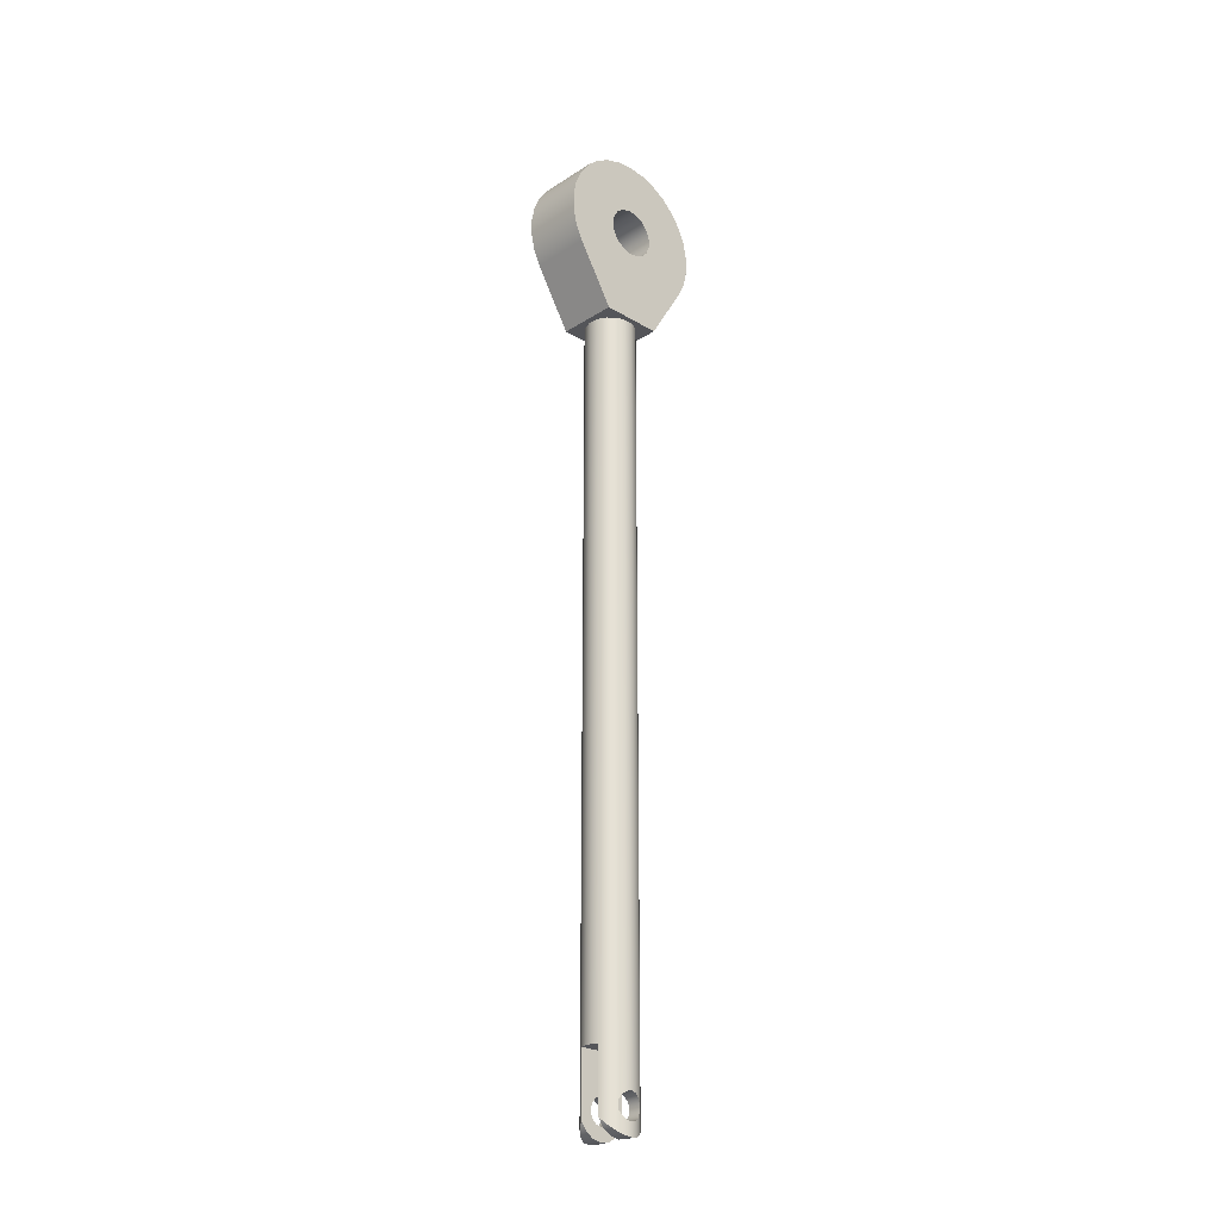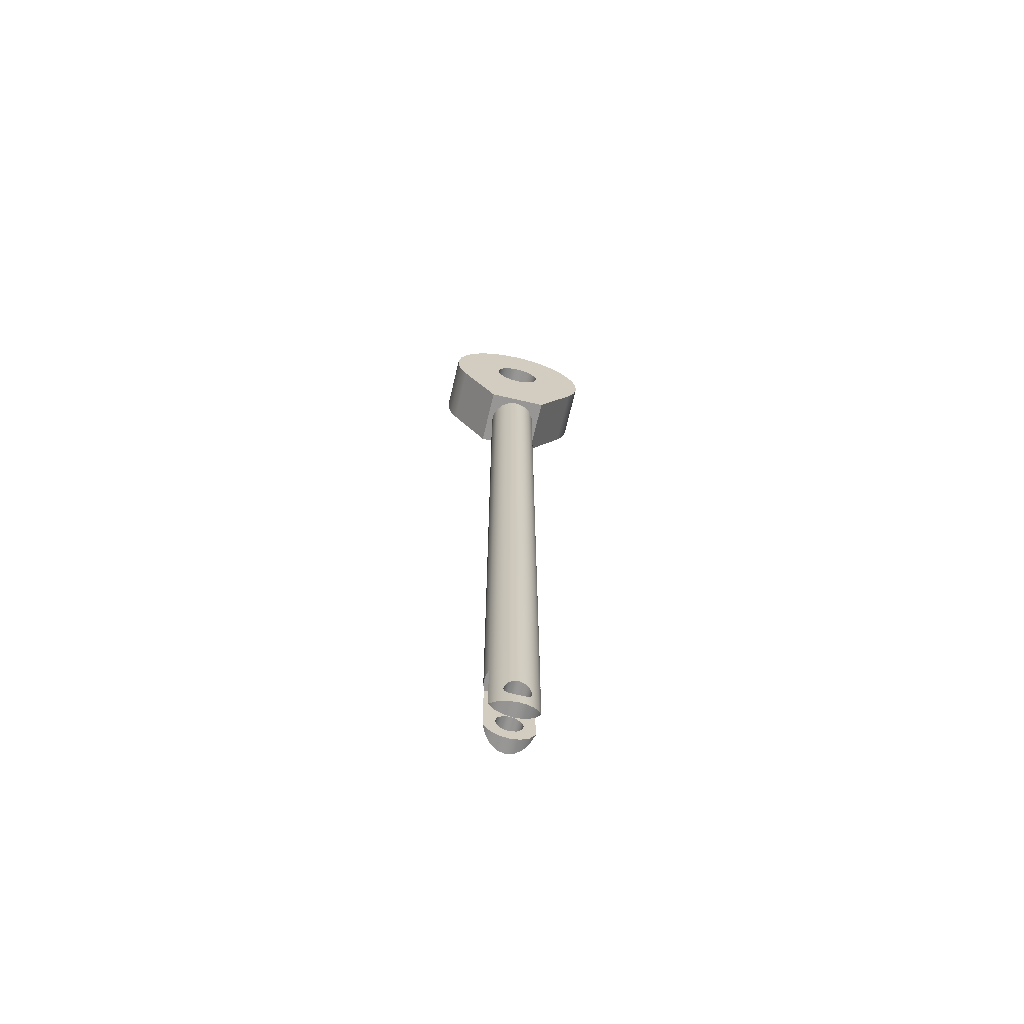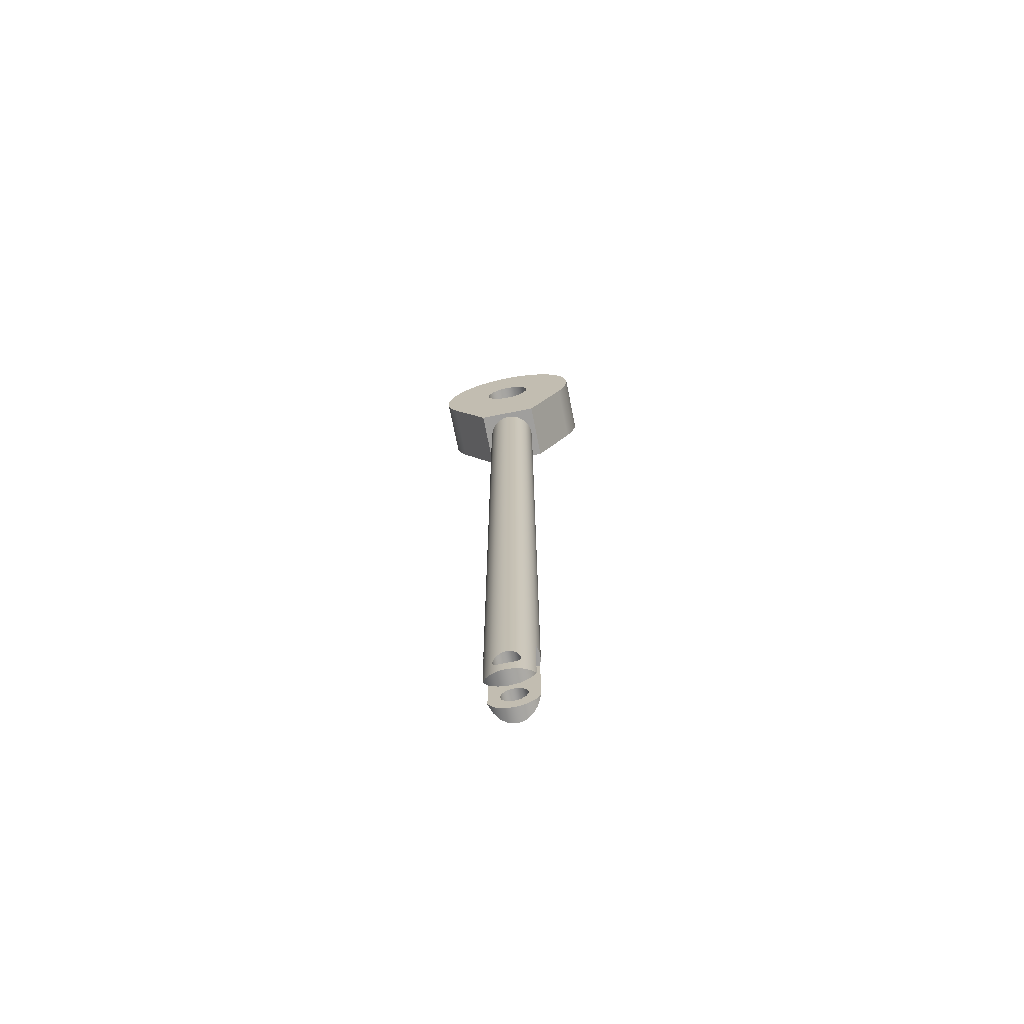
<metadata>
{"format":"obj","ext":"obj","renderer":"f3d","projection":"perspective","resolution":1024,"background":"white","views":[{"elev":-24.8,"azim":45.8,"up":"+Y"},{"elev":-67.9,"azim":-103.2,"up":"+Y"},{"elev":-71.4,"azim":101.3,"up":"+Y"}]}
</metadata>
<code>
v 0.6015 -0.6 -0.7291
v 0.6628 -0.6613 -0.691
v 0.7107 -0.7092 -0.6369
v 0.7411 -0.7396 -0.5714
v 0.7515 -0.75 -0.5
v 0.7411 -0.7396 -0.4286
v 0.7107 -0.7092 -0.3631
v 0.6628 -0.6613 -0.309
v 0.6015 -0.6 -0.2709
v 0.6015 -0.679 -0.3255
v 0.6015 -0.7316 -0.4058
v 0.6015 -0.75 -0.5
v 0.6015 -0.7316 -0.5942
v 0.6015 -0.679 -0.6745
v 0.4015 0 -0.2709
v 0.4015 0 -0.7291
v 0.4673 0 -0.7476
v 0.5357 0 -0.7476
v 0.6015 0 -0.7291
v 0.6015 0 -0.2709
v 0.5357 0 -0.2523
v 0.4673 0 -0.2523
v 0.2 7 -0.8049
v 0.2 7.593 -1.167
v 0.8 7.593 -1.167
v 0.8 7 -0.8049
v 0.4015 -0.6 -0.2709
v 0.3402 -0.6613 -0.309
v 0.2923 -0.7092 -0.3631
v 0.2619 -0.7396 -0.4286
v 0.2515 -0.75 -0.5
v 0.2619 -0.7396 -0.5714
v 0.2923 -0.7092 -0.6369
v 0.3402 -0.6613 -0.691
v 0.4015 -0.6 -0.7291
v 0.4015 -0.679 -0.6745
v 0.4015 -0.7316 -0.5942
v 0.4015 -0.75 -0.5
v 0.4015 -0.7316 -0.4058
v 0.4015 -0.679 -0.3255
v 0.2 8 -0.25
v 0.2 8.09 -0.2669
v 0.2 8.168 -0.3152
v 0.2 8.224 -0.3886
v 0.2 8.249 -0.4769
v 0.2 8.24 -0.5684
v 0.2 8.2 -0.6507
v 0.2 8.132 -0.7126
v 0.2 8.046 -0.7457
v 0.2 7.954 -0.7457
v 0.2 7.868 -0.7126
v 0.2 7.8 -0.6507
v 0.2 7.76 -0.5684
v 0.2 7.751 -0.4769
v 0.2 7.776 -0.3886
v 0.2 7.832 -0.3152
v 0.2 7.91 -0.2669
v 0.8 8 -0.25
v 0.8 7.91 -0.2669
v 0.8 7.832 -0.3152
v 0.8 7.776 -0.3886
v 0.8 7.751 -0.4769
v 0.8 7.76 -0.5684
v 0.8 7.8 -0.6507
v 0.8 7.868 -0.7126
v 0.8 7.954 -0.7457
v 0.8 8.046 -0.7457
v 0.8 8.132 -0.7126
v 0.8 8.2 -0.6507
v 0.8 8.24 -0.5684
v 0.8 8.249 -0.4769
v 0.8 8.224 -0.3886
v 0.8 8.168 -0.3152
v 0.8 8.09 -0.2669
v 0.2 8 -0.25
v 0.8 8 -0.25
v 0.2 7.593 -1.167
v 0.2 7.743 -1.237
v 0.2 7.903 -1.275
v 0.2 8.069 -1.278
v 0.2 8.231 -1.246
v 0.2 8.382 -1.181
v 0.2 8.517 -1.085
v 0.2 8.629 -0.9636
v 0.2 8.712 -0.8211
v 0.2 8.764 -0.6642
v 0.2 8.781 -0.5
v 0.2 8.764 -0.3358
v 0.2 8.712 -0.1789
v 0.2 8.629 -0.03638
v 0.2 8.517 0.08542
v 0.2 8.382 0.181
v 0.2 8.231 0.2462
v 0.2 8.069 0.278
v 0.2 7.903 0.275
v 0.2 7.743 0.2374
v 0.2 7.593 0.1668
v 0.8 7.593 0.1668
v 0.8 7.743 0.2374
v 0.8 7.903 0.275
v 0.8 8.069 0.278
v 0.8 8.231 0.2462
v 0.8 8.382 0.181
v 0.8 8.517 0.08542
v 0.8 8.629 -0.03638
v 0.8 8.712 -0.1789
v 0.8 8.764 -0.3358
v 0.8 8.781 -0.5
v 0.8 8.764 -0.6642
v 0.8 8.712 -0.8211
v 0.8 8.629 -0.9636
v 0.8 8.517 -1.085
v 0.8 8.382 -1.181
v 0.8 8.231 -1.246
v 0.8 8.069 -1.278
v 0.8 7.903 -1.275
v 0.8 7.743 -1.237
v 0.8 7.593 -1.167
v 0.2 7.593 0.1668
v 0.2 7 -0.1951
v 0.8 7 -0.1951
v 0.8 7.593 0.1668
v 0.2515 7 -0.5
v 0.2684 7 -0.5903
v 0.3168 7 -0.6684
v 0.3901 7 -0.7238
v 0.4784 7 -0.7489
v 0.5699 7 -0.7405
v 0.6522 7 -0.6995
v 0.7141 7 -0.6316
v 0.7472 7 -0.5459
v 0.7472 7 -0.4541
v 0.7141 7 -0.3684
v 0.6522 7 -0.3005
v 0.5699 7 -0.2595
v 0.4784 7 -0.2511
v 0.3901 7 -0.2762
v 0.3168 7 -0.3316
v 0.2684 7 -0.4097
v 0.285 -0.5 -0.375
v 0.2797 -0.5482 -0.3846
v 0.2677 -0.5883 -0.4115
v 0.2562 -0.6153 -0.4517
v 0.2515 -0.625 -0.5
v 0.2562 -0.6153 -0.5483
v 0.2677 -0.5883 -0.5885
v 0.2797 -0.5482 -0.6153
v 0.285 -0.5 -0.625
v 0.2797 -0.4518 -0.6153
v 0.2677 -0.4117 -0.5885
v 0.2562 -0.3847 -0.5483
v 0.2515 -0.375 -0.5
v 0.2562 -0.3847 -0.4517
v 0.2677 -0.4117 -0.4115
v 0.2797 -0.4518 -0.3846
v 0.6015 0 -0.2709
v 0.6015 -0.6 -0.2709
v 0.6628 -0.6613 -0.309
v 0.7107 -0.7092 -0.3631
v 0.7411 -0.7396 -0.4286
v 0.7515 -0.75 -0.5
v 0.7411 -0.7396 -0.5714
v 0.7107 -0.7092 -0.6369
v 0.6628 -0.6613 -0.691
v 0.6015 -0.6 -0.7291
v 0.6015 0 -0.7291
v 0.5357 0 -0.7476
v 0.4673 0 -0.7476
v 0.4015 0 -0.7291
v 0.4015 -0.6 -0.7291
v 0.3402 -0.6613 -0.691
v 0.2923 -0.7092 -0.6369
v 0.2619 -0.7396 -0.5714
v 0.2515 -0.75 -0.5
v 0.2619 -0.7396 -0.4286
v 0.2923 -0.7092 -0.3631
v 0.3402 -0.6613 -0.309
v 0.4015 -0.6 -0.2709
v 0.4015 0 -0.2709
v 0.4673 0 -0.2523
v 0.5357 0 -0.2523
v 0.718 -0.5 -0.625
v 0.7233 -0.5482 -0.6153
v 0.7353 -0.5883 -0.5885
v 0.7468 -0.6153 -0.5483
v 0.7515 -0.625 -0.5
v 0.7468 -0.6153 -0.4517
v 0.7353 -0.5883 -0.4115
v 0.7233 -0.5482 -0.3846
v 0.718 -0.5 -0.375
v 0.7233 -0.4518 -0.3846
v 0.7353 -0.4117 -0.4115
v 0.7468 -0.3847 -0.4517
v 0.7515 -0.375 -0.5
v 0.7468 -0.3847 -0.5483
v 0.7353 -0.4117 -0.5885
v 0.7233 -0.4518 -0.6153
v 0.2515 -0.75 -0.5
v 0.2515 -0.625 -0.5
v 0.2515 -0.375 -0.5
v 0.2515 7 -0.5
v 0.285 -0.5 -0.375
v 0.2797 -0.4518 -0.3846
v 0.2677 -0.4117 -0.4115
v 0.2562 -0.3847 -0.4517
v 0.2515 -0.375 -0.5
v 0.2562 -0.3847 -0.5483
v 0.2677 -0.4117 -0.5885
v 0.2797 -0.4518 -0.6153
v 0.285 -0.5 -0.625
v 0.2797 -0.5482 -0.6153
v 0.2677 -0.5883 -0.5885
v 0.2562 -0.6153 -0.5483
v 0.2515 -0.625 -0.5
v 0.2562 -0.6153 -0.4517
v 0.2677 -0.5883 -0.4115
v 0.2797 -0.5482 -0.3846
v 0.4015 -0.5 -0.375
v 0.4015 -0.5625 -0.3917
v 0.4015 -0.6083 -0.4375
v 0.4015 -0.625 -0.5
v 0.4015 -0.6083 -0.5625
v 0.4015 -0.5625 -0.6082
v 0.4015 -0.5 -0.625
v 0.4015 -0.4375 -0.6082
v 0.4015 -0.3917 -0.5625
v 0.4015 -0.375 -0.5
v 0.4015 -0.3917 -0.4375
v 0.4015 -0.4375 -0.3917
v 0.285 -0.5 -0.375
v 0.4015 -0.5 -0.375
v 0.4015 -0.6 -0.2709
v 0.4015 -0.679 -0.3255
v 0.4015 -0.7316 -0.4058
v 0.4015 -0.75 -0.5
v 0.4015 -0.7316 -0.5942
v 0.4015 -0.679 -0.6745
v 0.4015 -0.6 -0.7291
v 0.4015 0 -0.7291
v 0.4015 0 -0.2709
v 0.4015 -0.5 -0.375
v 0.4015 -0.4375 -0.3917
v 0.4015 -0.3917 -0.4375
v 0.4015 -0.375 -0.5
v 0.4015 -0.3917 -0.5625
v 0.4015 -0.4375 -0.6082
v 0.4015 -0.5 -0.625
v 0.4015 -0.5625 -0.6082
v 0.4015 -0.6083 -0.5625
v 0.4015 -0.625 -0.5
v 0.4015 -0.6083 -0.4375
v 0.4015 -0.5625 -0.3917
v 0.718 -0.5 -0.625
v 0.7233 -0.4518 -0.6153
v 0.7353 -0.4117 -0.5885
v 0.7468 -0.3847 -0.5483
v 0.7515 -0.375 -0.5
v 0.7468 -0.3847 -0.4517
v 0.7353 -0.4117 -0.4115
v 0.7233 -0.4518 -0.3846
v 0.718 -0.5 -0.375
v 0.7233 -0.5482 -0.3846
v 0.7353 -0.5883 -0.4115
v 0.7468 -0.6153 -0.4517
v 0.7515 -0.625 -0.5
v 0.7468 -0.6153 -0.5483
v 0.7353 -0.5883 -0.5885
v 0.7233 -0.5482 -0.6153
v 0.6015 -0.5 -0.375
v 0.6015 -0.4375 -0.3917
v 0.6015 -0.3917 -0.4375
v 0.6015 -0.375 -0.5
v 0.6015 -0.3917 -0.5625
v 0.6015 -0.4375 -0.6082
v 0.6015 -0.5 -0.625
v 0.6015 -0.5625 -0.6082
v 0.6015 -0.6083 -0.5625
v 0.6015 -0.625 -0.5
v 0.6015 -0.6083 -0.4375
v 0.6015 -0.5625 -0.3917
v 0.718 -0.5 -0.375
v 0.6015 -0.5 -0.375
v 0.8 7.593 0.1668
v 0.8 7 -0.1951
v 0.8 7 -0.8049
v 0.8 7.593 -1.167
v 0.8 7.743 -1.237
v 0.8 7.903 -1.275
v 0.8 8.069 -1.278
v 0.8 8.231 -1.246
v 0.8 8.382 -1.181
v 0.8 8.517 -1.085
v 0.8 8.629 -0.9636
v 0.8 8.712 -0.8211
v 0.8 8.764 -0.6642
v 0.8 8.781 -0.5
v 0.8 8.764 -0.3358
v 0.8 8.712 -0.1789
v 0.8 8.629 -0.03638
v 0.8 8.517 0.08542
v 0.8 8.382 0.181
v 0.8 8.231 0.2462
v 0.8 8.069 0.278
v 0.8 7.903 0.275
v 0.8 7.743 0.2374
v 0.8 8 -0.25
v 0.8 8.09 -0.2669
v 0.8 8.168 -0.3152
v 0.8 8.224 -0.3886
v 0.8 8.249 -0.4769
v 0.8 8.24 -0.5684
v 0.8 8.2 -0.6507
v 0.8 8.132 -0.7126
v 0.8 8.046 -0.7457
v 0.8 7.954 -0.7457
v 0.8 7.868 -0.7126
v 0.8 7.8 -0.6507
v 0.8 7.76 -0.5684
v 0.8 7.751 -0.4769
v 0.8 7.776 -0.3886
v 0.8 7.832 -0.3152
v 0.8 7.91 -0.2669
v 0.2 7 -0.1951
v 0.2 7.593 0.1668
v 0.2 7.743 0.2374
v 0.2 7.903 0.275
v 0.2 8.069 0.278
v 0.2 8.231 0.2462
v 0.2 8.382 0.181
v 0.2 8.517 0.08542
v 0.2 8.629 -0.03638
v 0.2 8.712 -0.1789
v 0.2 8.764 -0.3358
v 0.2 8.781 -0.5
v 0.2 8.764 -0.6642
v 0.2 8.712 -0.8211
v 0.2 8.629 -0.9636
v 0.2 8.517 -1.085
v 0.2 8.382 -1.181
v 0.2 8.231 -1.246
v 0.2 8.069 -1.278
v 0.2 7.903 -1.275
v 0.2 7.743 -1.237
v 0.2 7.593 -1.167
v 0.2 7 -0.8049
v 0.2 8 -0.25
v 0.2 7.91 -0.2669
v 0.2 7.832 -0.3152
v 0.2 7.776 -0.3886
v 0.2 7.751 -0.4769
v 0.2 7.76 -0.5684
v 0.2 7.8 -0.6507
v 0.2 7.868 -0.7126
v 0.2 7.954 -0.7457
v 0.2 8.046 -0.7457
v 0.2 8.132 -0.7126
v 0.2 8.2 -0.6507
v 0.2 8.24 -0.5684
v 0.2 8.249 -0.4769
v 0.2 8.224 -0.3886
v 0.2 8.168 -0.3152
v 0.2 8.09 -0.2669
v 0.6015 -0.6 -0.7291
v 0.6015 -0.679 -0.6745
v 0.6015 -0.7316 -0.5942
v 0.6015 -0.75 -0.5
v 0.6015 -0.7316 -0.4058
v 0.6015 -0.679 -0.3255
v 0.6015 -0.6 -0.2709
v 0.6015 0 -0.2709
v 0.6015 0 -0.7291
v 0.6015 -0.5 -0.375
v 0.6015 -0.5625 -0.3917
v 0.6015 -0.6083 -0.4375
v 0.6015 -0.625 -0.5
v 0.6015 -0.6083 -0.5625
v 0.6015 -0.5625 -0.6082
v 0.6015 -0.5 -0.625
v 0.6015 -0.4375 -0.6082
v 0.6015 -0.3917 -0.5625
v 0.6015 -0.375 -0.5
v 0.6015 -0.3917 -0.4375
v 0.6015 -0.4375 -0.3917
v 0.2515 7 -0.5
v 0.2684 7 -0.4097
v 0.3168 7 -0.3316
v 0.3901 7 -0.2762
v 0.4784 7 -0.2511
v 0.5699 7 -0.2595
v 0.6522 7 -0.3005
v 0.7141 7 -0.3684
v 0.7472 7 -0.4541
v 0.7472 7 -0.5459
v 0.7141 7 -0.6316
v 0.6522 7 -0.6995
v 0.5699 7 -0.7405
v 0.4784 7 -0.7489
v 0.3901 7 -0.7238
v 0.3168 7 -0.6684
v 0.2684 7 -0.5903
v 0.8 7 -0.1951
v 0.2 7 -0.1951
v 0.2 7 -0.8049
v 0.8 7 -0.8049
f 1 2 14
f 14 2 3
f 14 3 13
f 13 3 4
f 13 4 12
f 12 4 5
f 12 5 6
f 12 6 11
f 11 6 7
f 11 7 10
f 10 7 8
f 10 8 9
f 16 17 15
f 15 17 22
f 22 17 18
f 22 18 21
f 21 18 20
f 20 18 19
f 23 24 26
f 26 24 25
f 27 28 40
f 40 28 29
f 40 29 39
f 39 29 30
f 39 30 38
f 38 30 31
f 38 31 32
f 38 32 37
f 37 32 33
f 37 33 36
f 36 33 34
f 36 34 35
f 42 74 41
f 41 74 76
f 75 58 57
f 57 58 59
f 57 59 56
f 56 59 60
f 56 60 55
f 55 60 61
f 55 61 54
f 54 61 62
f 54 62 53
f 53 62 63
f 53 63 52
f 52 63 64
f 52 64 51
f 51 64 65
f 51 65 50
f 50 65 66
f 50 66 49
f 49 66 67
f 49 67 48
f 48 67 68
f 48 68 47
f 47 68 69
f 47 69 46
f 46 69 70
f 46 70 45
f 45 70 71
f 45 71 44
f 44 71 72
f 44 72 43
f 43 72 73
f 43 73 42
f 42 73 74
f 118 77 117
f 117 77 78
f 117 78 116
f 116 78 79
f 116 79 115
f 115 79 80
f 115 80 114
f 114 80 81
f 114 81 113
f 113 81 82
f 113 82 112
f 112 82 83
f 112 83 111
f 111 83 84
f 111 84 110
f 110 84 85
f 110 85 109
f 109 85 86
f 109 86 108
f 108 86 87
f 108 87 107
f 107 87 88
f 107 88 106
f 106 88 89
f 106 89 105
f 105 89 90
f 105 90 104
f 104 90 91
f 104 91 103
f 103 91 92
f 103 92 102
f 102 92 93
f 102 93 101
f 101 93 94
f 101 94 100
f 100 94 95
f 100 95 99
f 99 95 96
f 99 96 98
f 98 96 97
f 119 120 122
f 122 120 121
f 124 151 123
f 123 151 200
f 201 152 153
f 125 148 124
f 124 148 149
f 124 149 150
f 126 171 125
f 125 171 172
f 125 172 148
f 148 172 147
f 147 172 173
f 147 173 146
f 146 173 145
f 145 173 198
f 145 198 144
f 199 174 143
f 143 174 175
f 143 175 142
f 142 175 176
f 142 176 141
f 141 176 140
f 140 176 139
f 140 139 155
f 155 139 154
f 154 139 153
f 153 139 201
f 127 169 126
f 126 169 170
f 126 170 171
f 128 167 127
f 127 167 168
f 127 168 169
f 167 128 166
f 166 128 129
f 166 129 165
f 165 129 164
f 164 129 130
f 164 130 163
f 163 130 182
f 163 182 183
f 131 196 130
f 130 196 197
f 130 197 182
f 132 194 131
f 131 194 195
f 131 195 196
f 133 192 132
f 132 192 193
f 132 193 194
f 134 158 133
f 133 158 159
f 133 159 190
f 190 159 189
f 189 159 160
f 189 160 188
f 188 160 187
f 187 160 161
f 187 161 186
f 186 161 185
f 185 161 162
f 185 162 184
f 184 162 183
f 183 162 163
f 135 156 134
f 134 156 157
f 134 157 158
f 156 135 181
f 181 135 136
f 181 136 180
f 180 136 179
f 179 136 137
f 179 137 178
f 178 137 177
f 177 137 138
f 177 138 176
f 176 138 139
f 150 151 124
f 190 191 133
f 133 191 192
f 217 230 218
f 231 202 203
f 231 203 229
f 229 203 204
f 229 204 228
f 228 204 205
f 228 205 227
f 227 205 206
f 227 206 207
f 227 207 226
f 226 207 208
f 226 208 225
f 225 208 209
f 225 209 224
f 224 209 210
f 224 210 211
f 224 211 223
f 223 211 212
f 223 212 222
f 222 212 213
f 222 213 221
f 221 213 214
f 221 214 215
f 221 215 220
f 220 215 216
f 220 216 219
f 219 216 217
f 219 217 218
f 233 252 232
f 232 252 241
f 232 241 242
f 252 233 251
f 251 233 234
f 251 234 250
f 250 234 235
f 250 235 236
f 250 236 249
f 249 236 237
f 249 237 248
f 248 237 238
f 248 238 247
f 247 238 246
f 246 238 239
f 246 239 245
f 245 239 244
f 244 239 240
f 244 240 243
f 243 240 242
f 242 240 232
f 268 253 275
f 275 253 254
f 275 254 274
f 274 254 255
f 274 255 273
f 273 255 256
f 273 256 272
f 272 256 257
f 272 257 258
f 272 258 271
f 271 258 259
f 271 259 270
f 270 259 260
f 270 260 269
f 269 260 281
f 282 261 262
f 282 262 280
f 280 262 263
f 280 263 279
f 279 263 264
f 279 264 278
f 278 264 265
f 278 265 266
f 278 266 277
f 277 266 267
f 277 267 276
f 276 267 268
f 276 268 275
f 284 320 283
f 283 320 321
f 283 321 322
f 320 284 319
f 319 284 285
f 319 285 318
f 318 285 317
f 317 285 286
f 317 286 316
f 316 286 287
f 316 287 315
f 315 287 288
f 315 288 289
f 315 289 314
f 314 289 290
f 314 290 313
f 313 290 291
f 313 291 292
f 313 292 312
f 312 292 293
f 312 293 294
f 312 294 311
f 311 294 295
f 311 295 296
f 311 296 310
f 310 296 297
f 310 297 309
f 309 297 298
f 309 298 299
f 309 299 308
f 308 299 300
f 308 300 301
f 308 301 307
f 307 301 302
f 307 302 303
f 307 303 306
f 306 303 304
f 306 304 322
f 322 304 305
f 322 305 283
f 324 349 323
f 323 349 350
f 323 350 345
f 345 350 351
f 345 351 352
f 325 347 324
f 324 347 348
f 324 348 349
f 325 326 347
f 347 326 346
f 346 326 327
f 346 327 362
f 362 327 328
f 362 328 329
f 362 329 361
f 361 329 330
f 361 330 331
f 361 331 360
f 360 331 332
f 360 332 333
f 360 333 359
f 359 333 334
f 359 334 358
f 358 334 335
f 358 335 336
f 358 336 357
f 357 336 337
f 357 337 338
f 357 338 356
f 356 338 339
f 356 339 340
f 356 340 355
f 355 340 341
f 355 341 354
f 354 341 342
f 354 342 343
f 354 343 353
f 353 343 344
f 353 344 352
f 352 344 345
f 364 377 363
f 363 377 378
f 363 378 379
f 377 364 376
f 376 364 365
f 376 365 375
f 375 365 366
f 375 366 367
f 375 367 374
f 374 367 368
f 374 368 373
f 373 368 369
f 373 369 372
f 372 369 383
f 383 369 370
f 383 370 382
f 382 370 381
f 381 370 371
f 381 371 380
f 380 371 379
f 379 371 363
f 385 402 384
f 384 402 403
f 384 403 400
f 400 403 399
f 399 403 398
f 398 403 397
f 397 403 404
f 397 404 396
f 396 404 395
f 395 404 394
f 394 404 393
f 393 404 401
f 393 401 392
f 392 401 391
f 391 401 390
f 390 401 389
f 389 401 388
f 388 401 402
f 388 402 387
f 387 402 386
f 386 402 385

</code>
